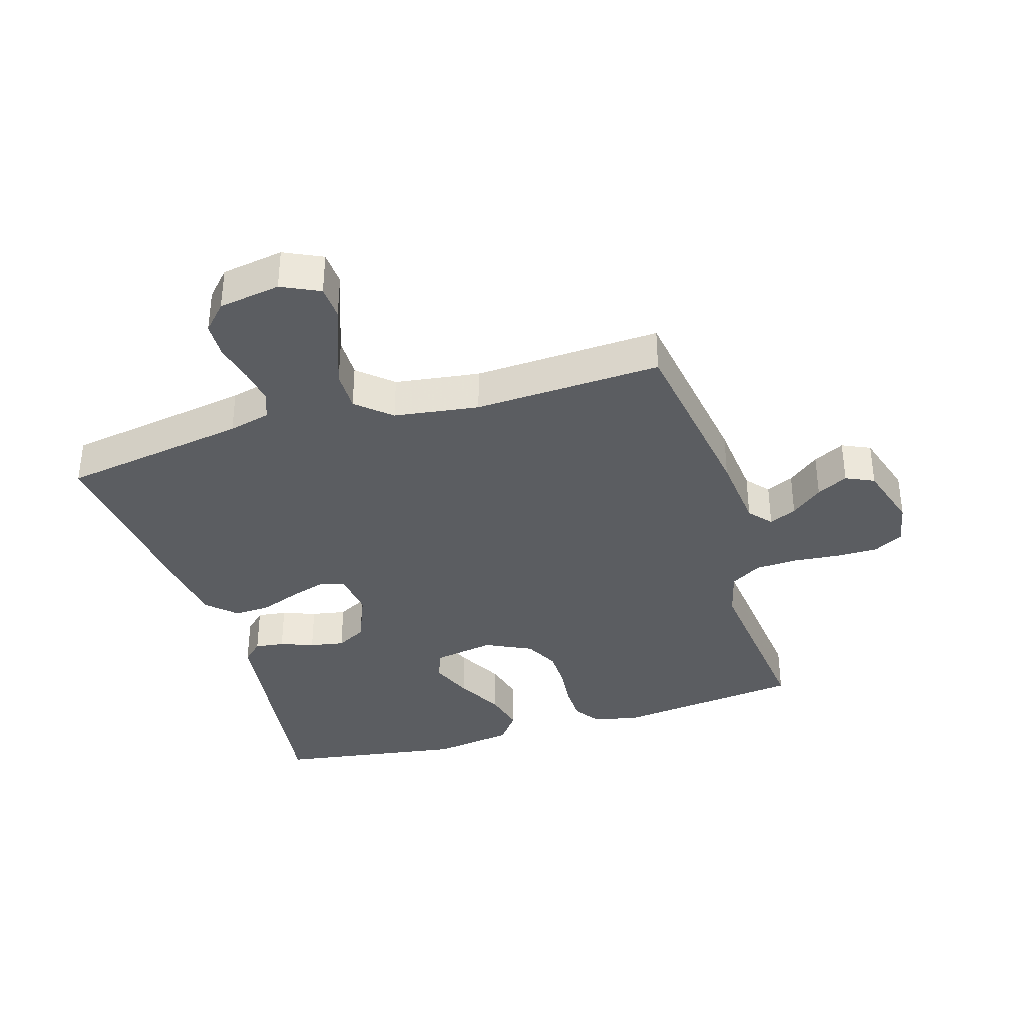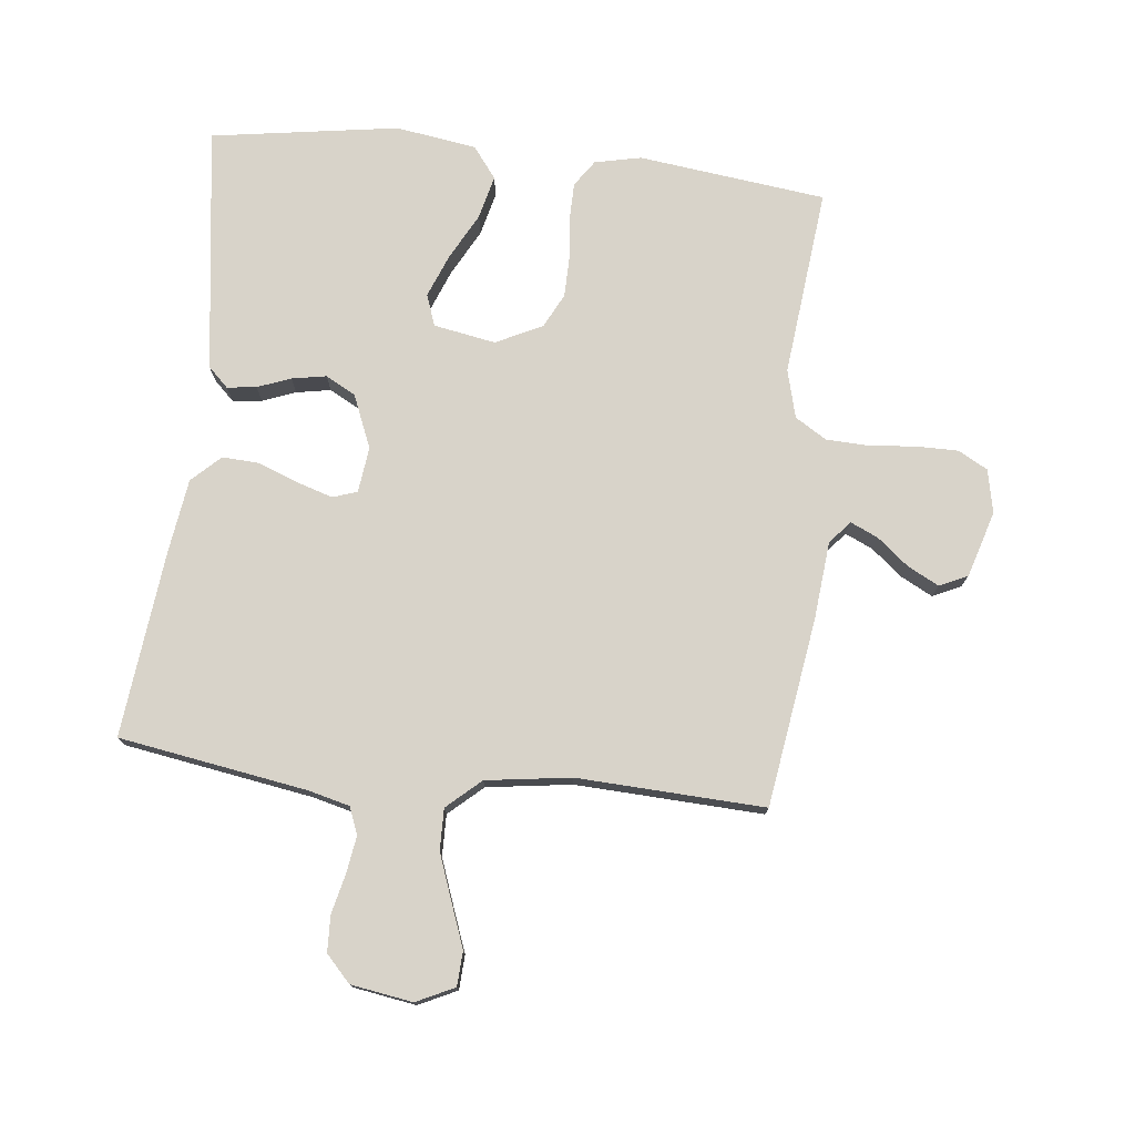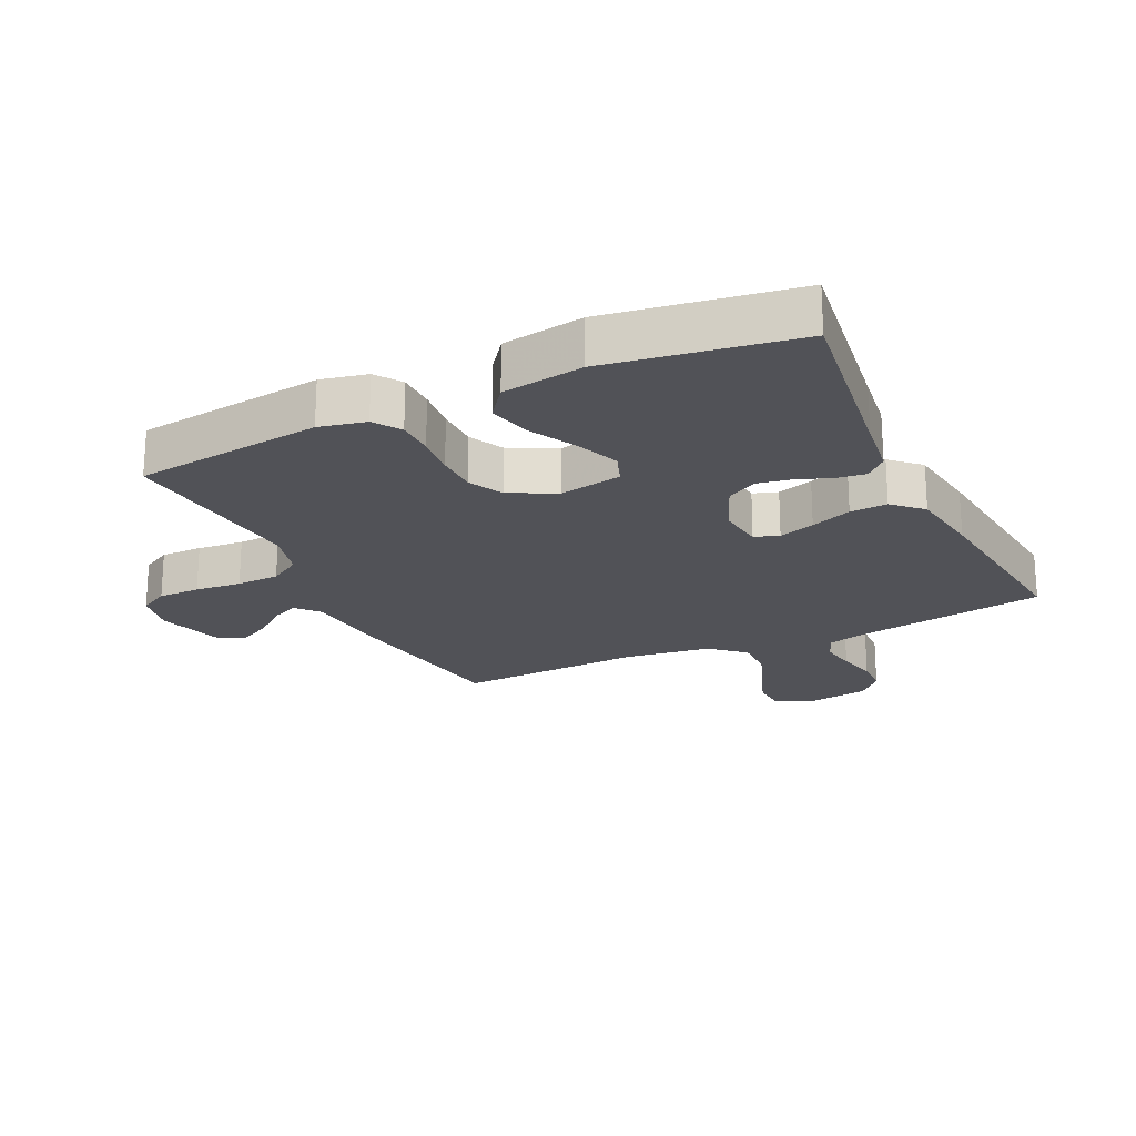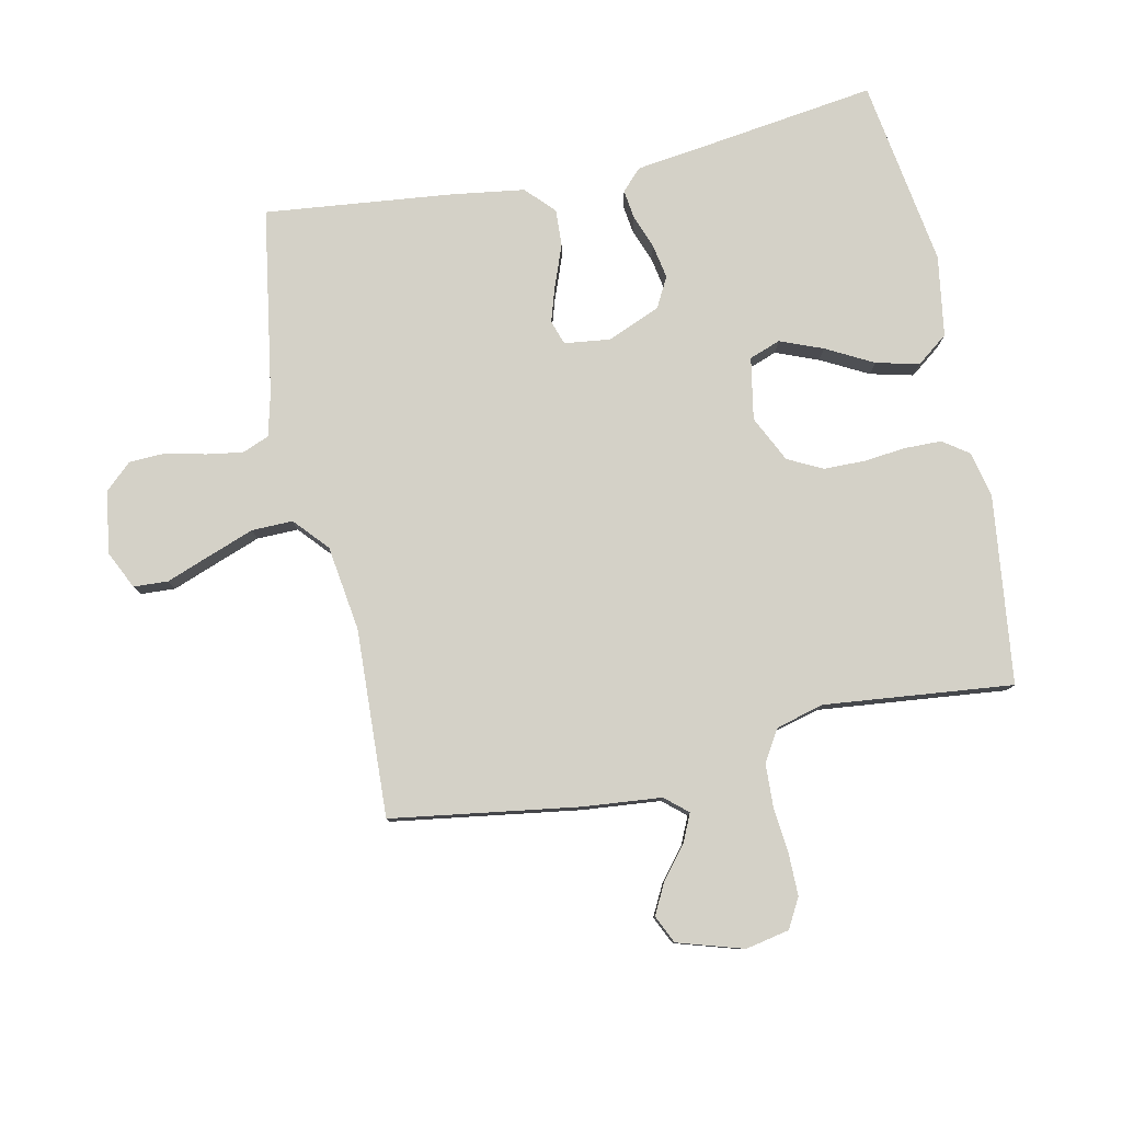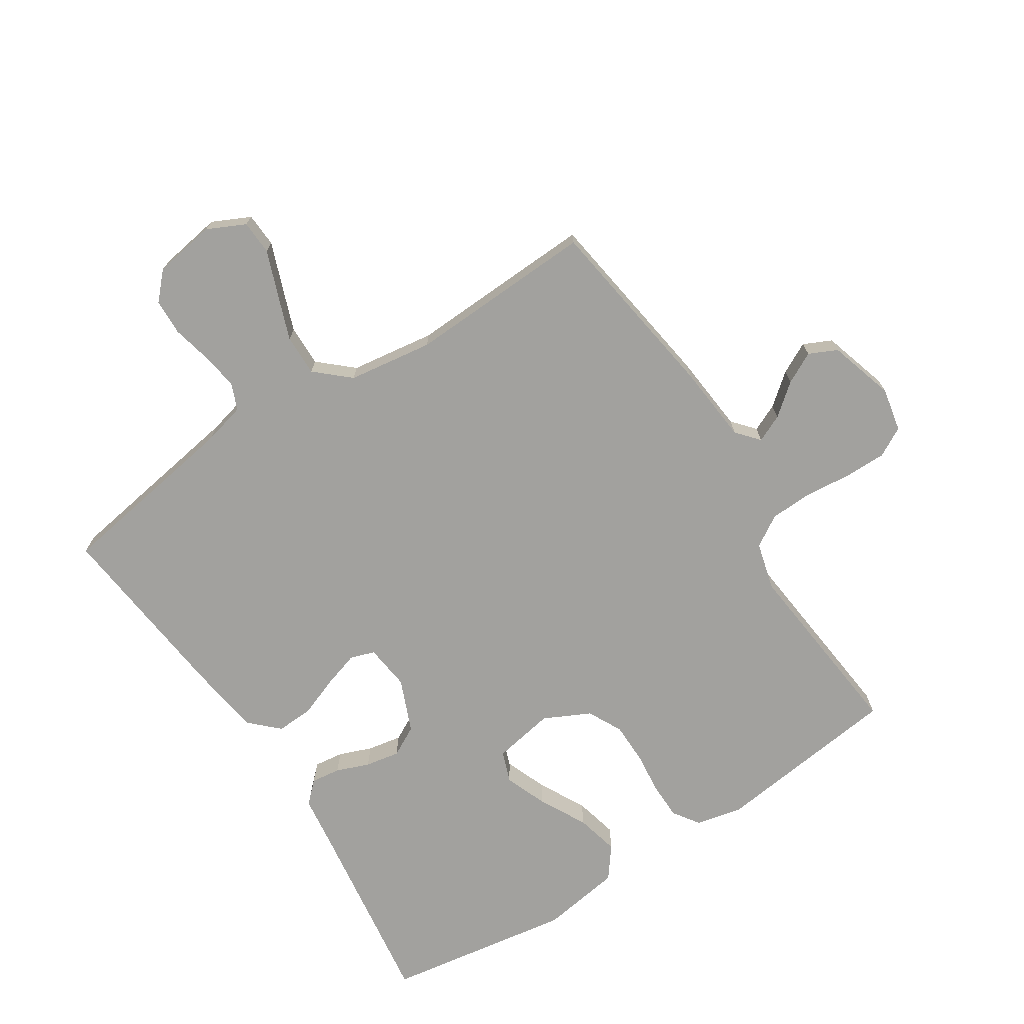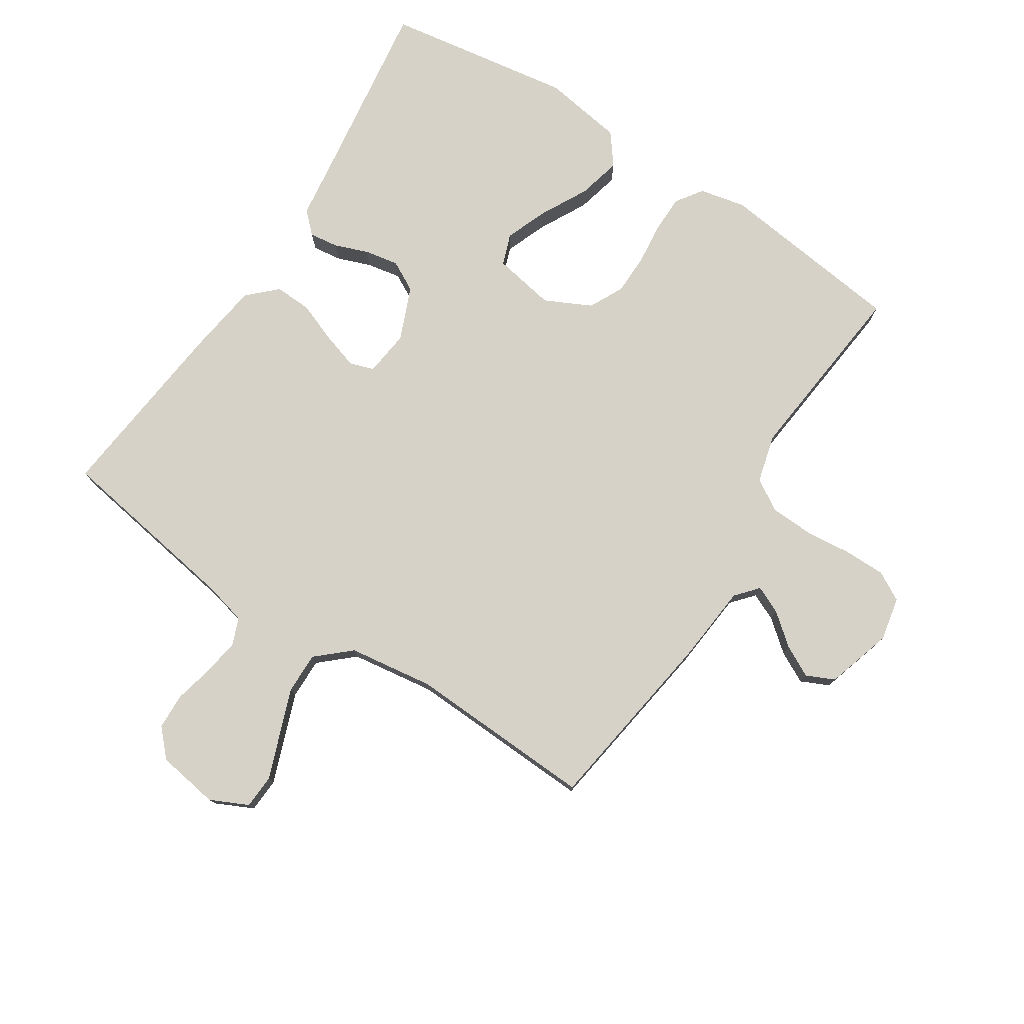
<metadata>
{"format":"obj","ext":"obj","renderer":"f3d","projection":"perspective","resolution":1024,"background":"white","views":[{"elev":-36.0,"azim":-163.1,"up":"+Y"},{"elev":76.0,"azim":-173.8,"up":"+Y"},{"elev":-21.4,"azim":25.4,"up":"+Y"},{"elev":79.8,"azim":-102.0,"up":"+Y"},{"elev":-72.1,"azim":-147.3,"up":"+Y"},{"elev":77.4,"azim":-147.2,"up":"+Y"}]}
</metadata>
<code>
v -0.5 0.07 -0.5
v -0.545 0.07 -0.2
v -0.557 0.07 -0.075
v -0.588 0.07 -0.039
v -0.632 0.07 -0.059
v -0.682 0.07 -0.1
v -0.732 0.07 -0.126
v -0.777 0.07 -0.105
v -0.809 0.07 0
v -0.795 0.07 0.07
v -0.748 0.07 0.096
v -0.681 0.07 0.096
v -0.607 0.07 0.089
v -0.538 0.07 0.092
v -0.488 0.07 0.123
v -0.468 0.07 0.2
v -0.5 0.07 0.5
v -0.2 0.07 0.537
v -0.126 0.07 0.521
v -0.097 0.07 0.479
v -0.096 0.07 0.42
v -0.103 0.07 0.353
v -0.102 0.07 0.287
v -0.074 0.07 0.232
v 0 0.07 0.196
v 0.099 0.07 0.214
v 0.117 0.07 0.264
v 0.09 0.07 0.332
v 0.05 0.07 0.407
v 0.033 0.07 0.476
v 0.071 0.07 0.526
v 0.2 0.07 0.546
v 0.5 0.07 0.5
v 0.459 0.07 0.2
v 0.447 0.07 0.107
v 0.414 0.07 0.075
v 0.367 0.07 0.081
v 0.314 0.07 0.101
v 0.259 0.07 0.111
v 0.211 0.07 0.085
v 0.176 0.07 0
v 0.185 0.07 -0.073
v 0.224 0.07 -0.086
v 0.281 0.07 -0.068
v 0.346 0.07 -0.043
v 0.405 0.07 -0.04
v 0.45 0.07 -0.083
v 0.467 0.07 -0.2
v 0.5 0.07 -0.5
v 0.2 0.07 -0.549
v 0.133 0.07 -0.566
v 0.116 0.07 -0.609
v 0.125 0.07 -0.667
v 0.14 0.07 -0.731
v 0.138 0.07 -0.789
v 0.099 0.07 -0.831
v 0 0.07 -0.847
v -0.061 0.07 -0.818
v -0.064 0.07 -0.763
v -0.038 0.07 -0.693
v -0.011 0.07 -0.619
v -0.01 0.07 -0.553
v -0.064 0.07 -0.505
v -0.2 0.07 -0.486
v -0.5 0 -0.5
v -0.545 0 -0.2
v -0.557 0 -0.075
v -0.588 0 -0.039
v -0.632 0 -0.059
v -0.682 0 -0.1
v -0.732 0 -0.126
v -0.777 0 -0.105
v -0.809 0 0
v -0.795 0 0.07
v -0.748 0 0.096
v -0.681 0 0.096
v -0.607 0 0.089
v -0.538 0 0.092
v -0.488 0 0.123
v -0.468 0 0.2
v -0.5 0 0.5
v -0.2 0 0.537
v -0.126 0 0.521
v -0.097 0 0.479
v -0.096 0 0.42
v -0.103 0 0.353
v -0.102 0 0.287
v -0.074 0 0.232
v 0 0 0.196
v 0.099 0 0.214
v 0.117 0 0.264
v 0.09 0 0.332
v 0.05 0 0.407
v 0.033 0 0.476
v 0.071 0 0.526
v 0.2 0 0.546
v 0.5 0 0.5
v 0.459 0 0.2
v 0.447 0 0.107
v 0.414 0 0.075
v 0.367 0 0.081
v 0.314 0 0.101
v 0.259 0 0.111
v 0.211 0 0.085
v 0.176 0 0
v 0.185 0 -0.073
v 0.224 0 -0.086
v 0.281 0 -0.068
v 0.346 0 -0.043
v 0.405 0 -0.04
v 0.45 0 -0.083
v 0.467 0 -0.2
v 0.5 0 -0.5
v 0.2 0 -0.549
v 0.133 0 -0.566
v 0.116 0 -0.609
v 0.125 0 -0.667
v 0.14 0 -0.731
v 0.138 0 -0.789
v 0.099 0 -0.831
v 0 0 -0.847
v -0.061 0 -0.818
v -0.064 0 -0.763
v -0.038 0 -0.693
v -0.011 0 -0.619
v -0.01 0 -0.553
v -0.064 0 -0.505
v -0.2 0 -0.486
f 58 59 60
f 57 58 60
f 56 57 60
f 55 56 60
f 54 55 60
f 53 54 60
f 52 53 60 61
f 51 52 61 62
f 48 49 50
f 47 48 50
f 46 47 50
f 45 46 50
f 44 45 50
f 51 62 63
f 50 51 63
f 44 50 63
f 43 44 63
f 36 37 38
f 35 36 38
f 34 35 38
f 34 38 39
f 33 34 39
f 32 33 39
f 31 32 39
f 30 31 39
f 29 30 39
f 28 29 39
f 27 28 39 40
f 20 21 22
f 19 20 22
f 18 19 22
f 17 18 22
f 16 17 22
f 15 16 22 23
f 14 15 23 24
f 11 12 13
f 10 11 13
f 9 10 13
f 8 9 13
f 7 8 13
f 6 7 13
f 5 6 13
f 4 5 13 14
f 14 24 25
f 4 14 25
f 3 4 25
f 3 25 26
f 2 3 26
f 1 2 26
f 64 1 26
f 26 27 40 41
f 26 41 42
f 64 26 42
f 42 43 63 64
f 124 123 122
f 124 122 121
f 124 121 120
f 124 120 119
f 124 119 118
f 124 118 117
f 125 124 117 116
f 126 125 116 115
f 114 113 112
f 114 112 111
f 114 111 110
f 114 110 109
f 114 109 108
f 127 126 115
f 127 115 114
f 127 114 108
f 127 108 107
f 102 101 100
f 102 100 99
f 102 99 98
f 103 102 98
f 103 98 97
f 103 97 96
f 103 96 95
f 103 95 94
f 103 94 93
f 103 93 92
f 104 103 92 91
f 86 85 84
f 86 84 83
f 86 83 82
f 86 82 81
f 86 81 80
f 87 86 80 79
f 88 87 79 78
f 77 76 75
f 77 75 74
f 77 74 73
f 77 73 72
f 77 72 71
f 77 71 70
f 77 70 69
f 78 77 69 68
f 89 88 78
f 89 78 68
f 89 68 67
f 90 89 67
f 90 67 66
f 90 66 65
f 90 65 128
f 105 104 91 90
f 106 105 90
f 106 90 128
f 128 127 107 106
f 1 65 66 2
f 2 66 67 3
f 3 67 68 4
f 4 68 69 5
f 5 69 70 6
f 6 70 71 7
f 7 71 72 8
f 8 72 73 9
f 9 73 74 10
f 10 74 75 11
f 11 75 76 12
f 12 76 77 13
f 13 77 78 14
f 14 78 79 15
f 15 79 80 16
f 16 80 81 17
f 17 81 82 18
f 18 82 83 19
f 19 83 84 20
f 20 84 85 21
f 21 85 86 22
f 22 86 87 23
f 23 87 88 24
f 24 88 89 25
f 25 89 90 26
f 26 90 91 27
f 27 91 92 28
f 28 92 93 29
f 29 93 94 30
f 30 94 95 31
f 31 95 96 32
f 32 96 97 33
f 33 97 98 34
f 34 98 99 35
f 35 99 100 36
f 36 100 101 37
f 37 101 102 38
f 38 102 103 39
f 39 103 104 40
f 40 104 105 41
f 41 105 106 42
f 42 106 107 43
f 43 107 108 44
f 44 108 109 45
f 45 109 110 46
f 46 110 111 47
f 47 111 112 48
f 48 112 113 49
f 49 113 114 50
f 50 114 115 51
f 51 115 116 52
f 52 116 117 53
f 53 117 118 54
f 54 118 119 55
f 55 119 120 56
f 56 120 121 57
f 57 121 122 58
f 58 122 123 59
f 59 123 124 60
f 60 124 125 61
f 61 125 126 62
f 62 126 127 63
f 63 127 128 64
f 64 128 65 1

</code>
